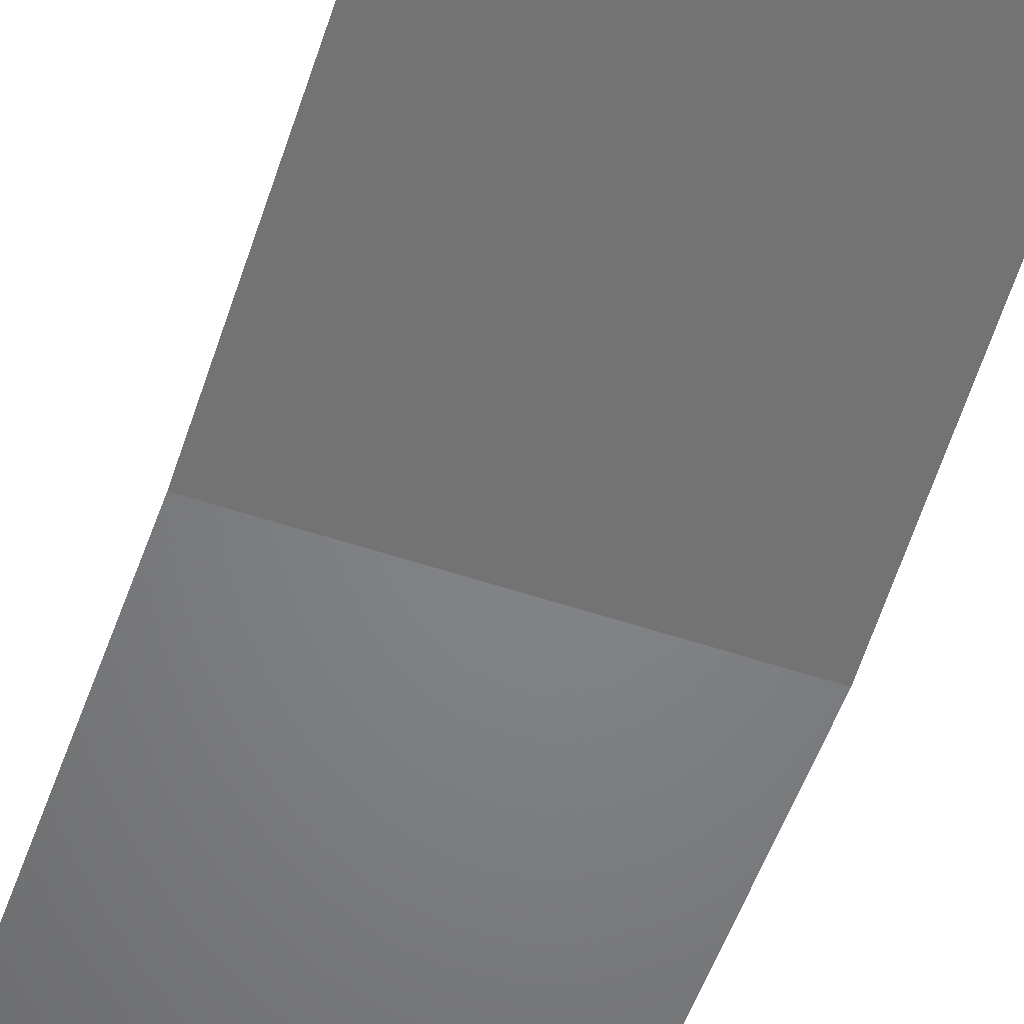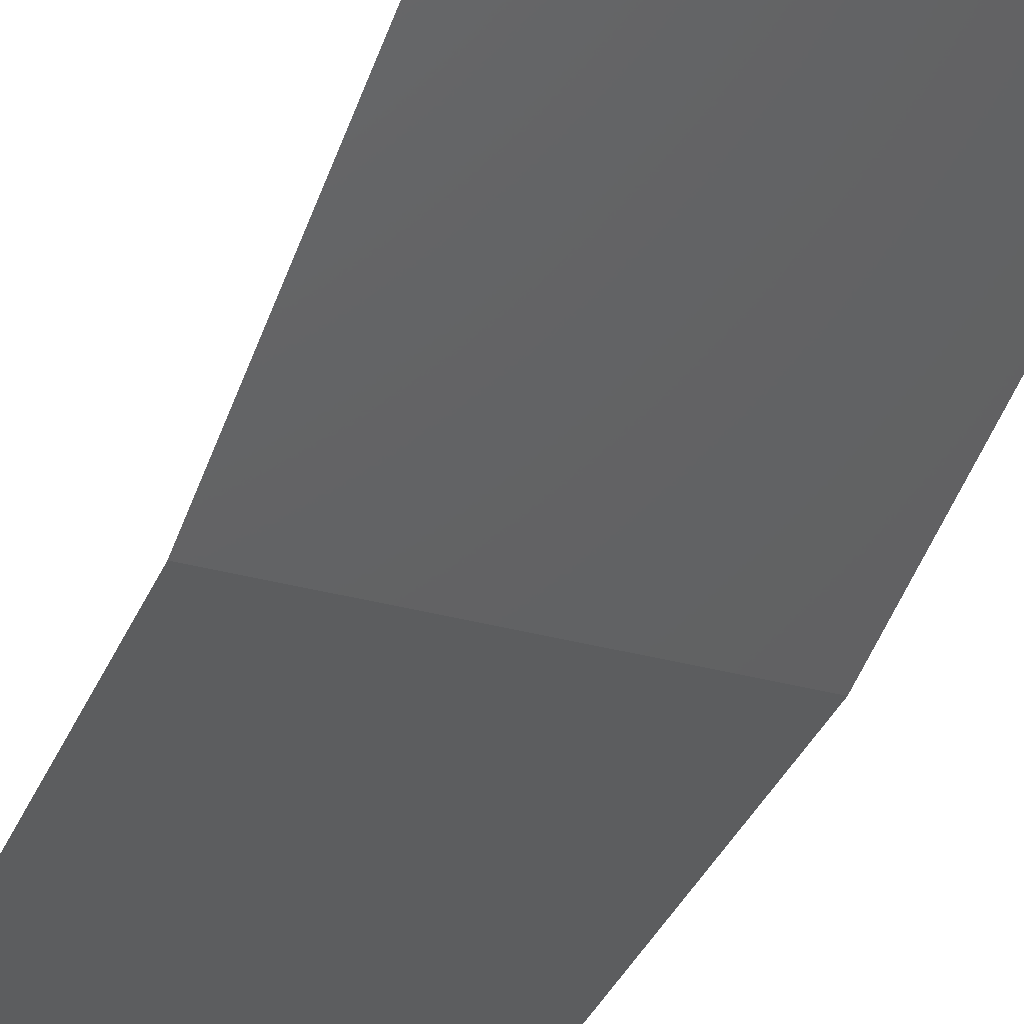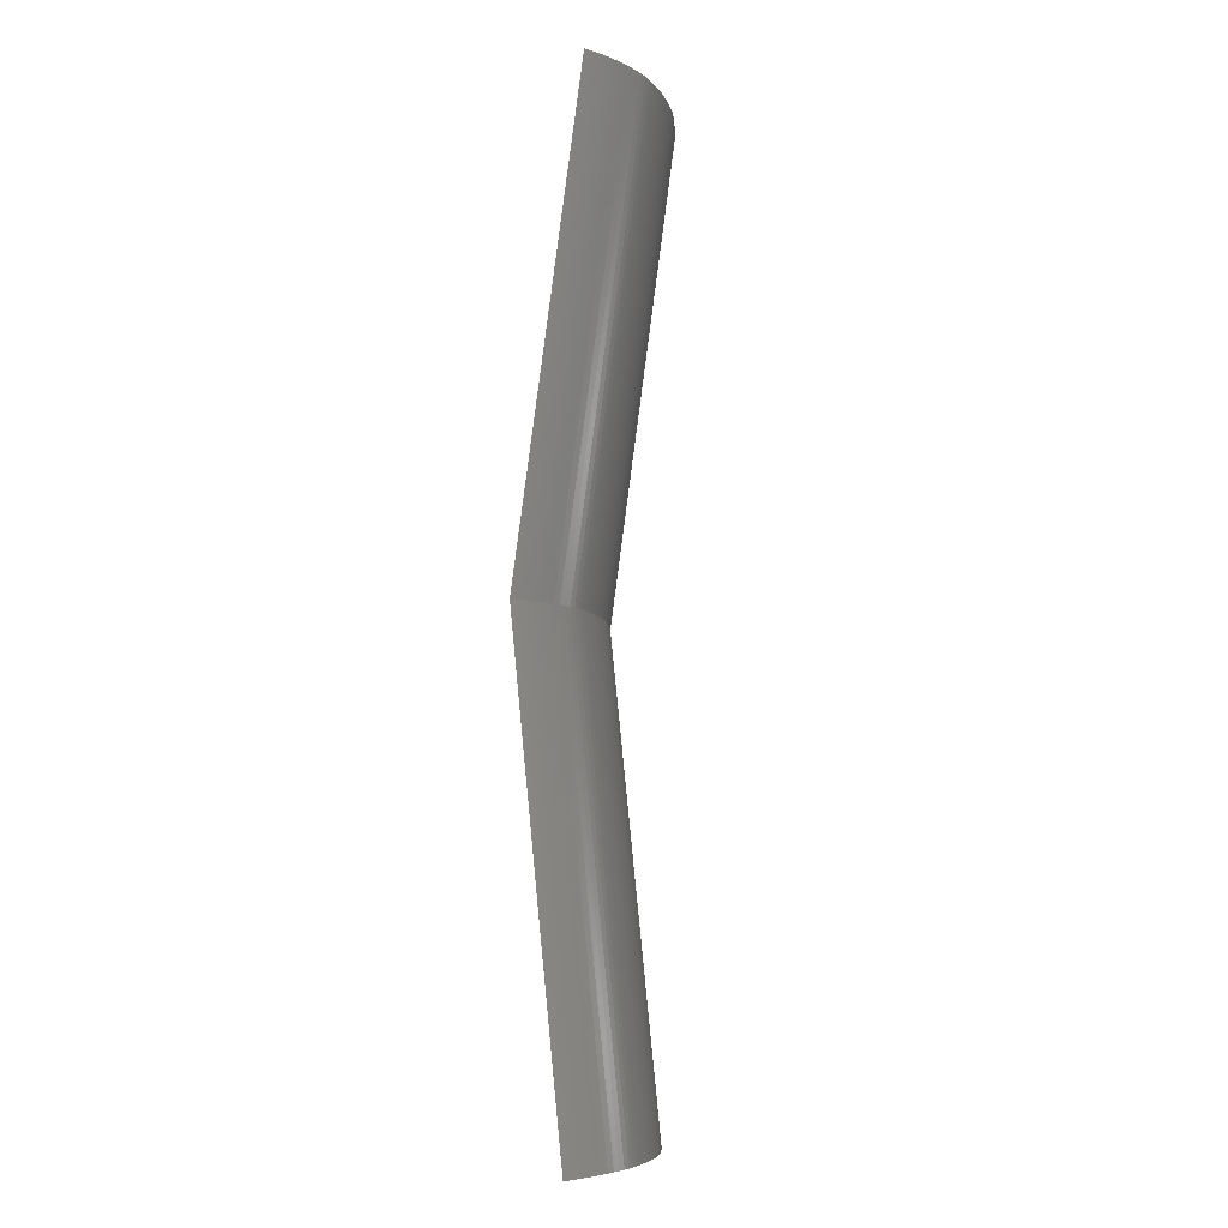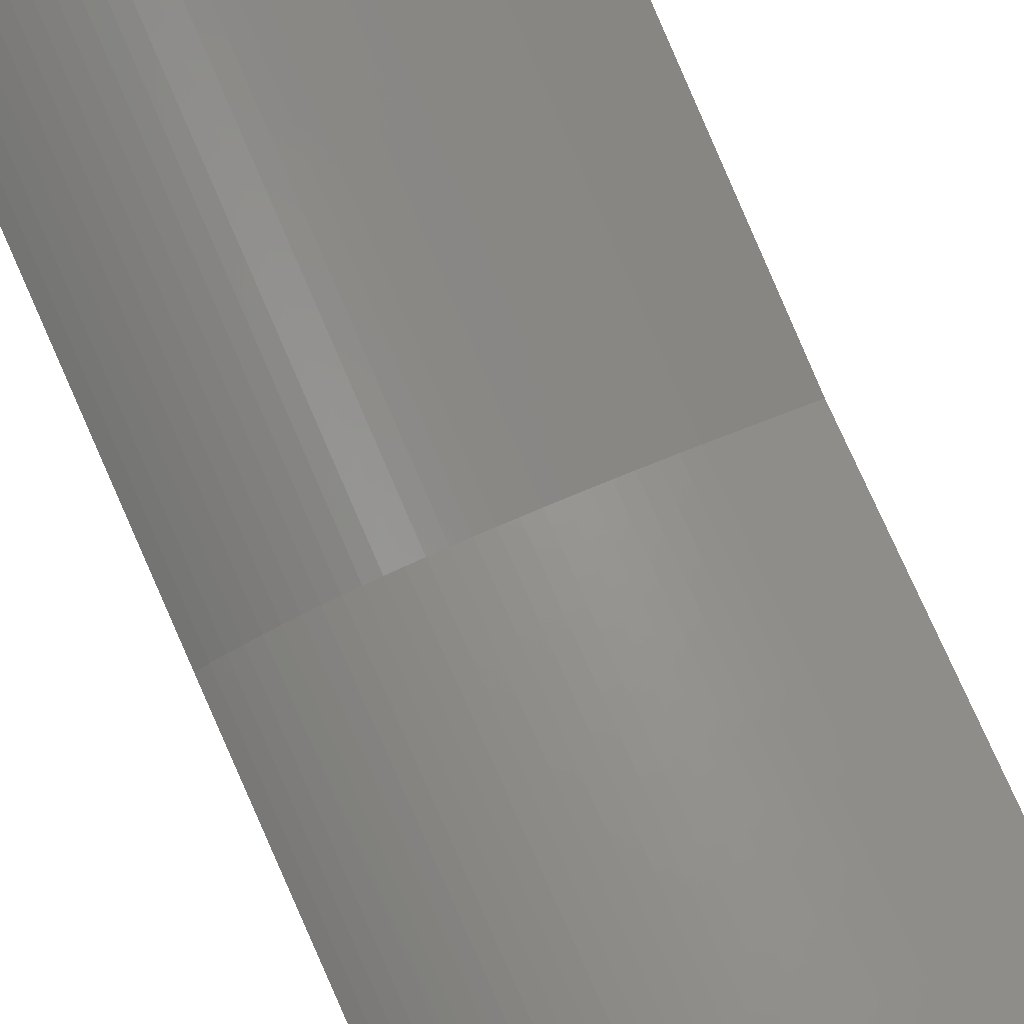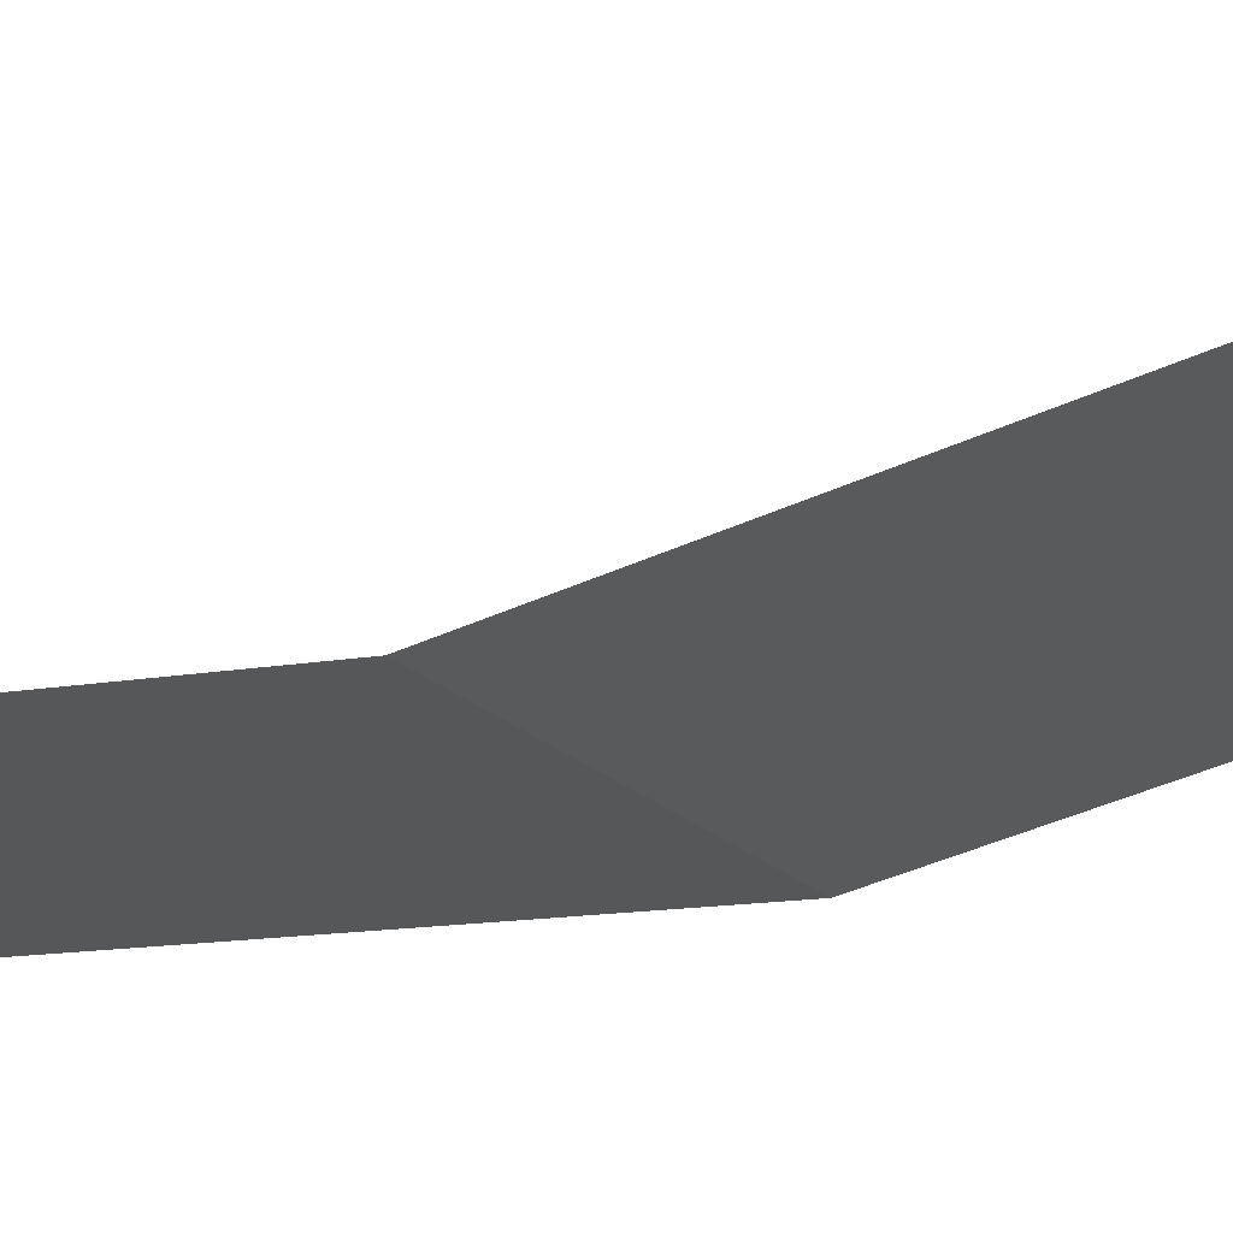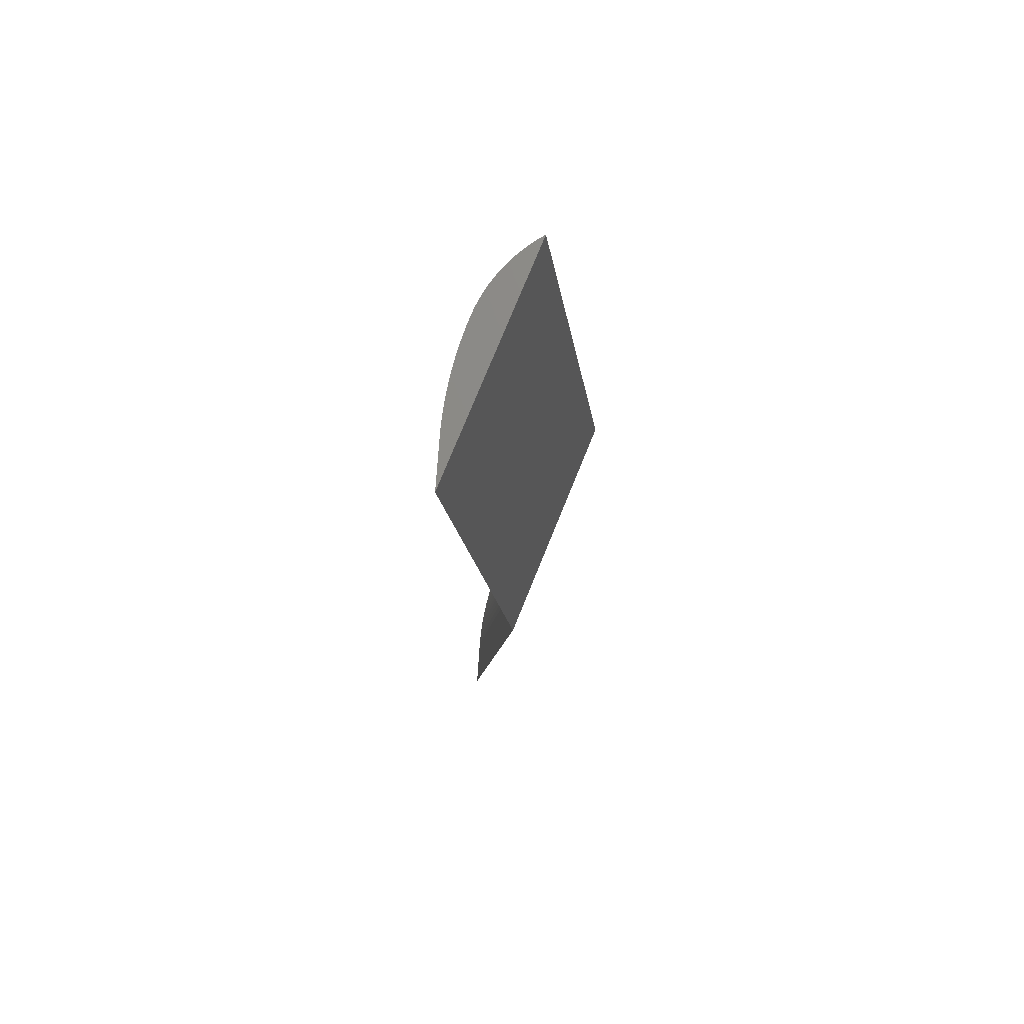
<metadata>
{"format":"stl","ext":"stl","renderer":"f3d","projection":"perspective","resolution":1024,"background":"white","views":[{"elev":-57.5,"azim":-18.9,"up":"+Y"},{"elev":-37.0,"azim":-18.8,"up":"+Y"},{"elev":-7.2,"azim":111.0,"up":"+Z"},{"elev":79.8,"azim":156.2,"up":"+Y"},{"elev":-20.6,"azim":-58.8,"up":"+Y"},{"elev":76.0,"azim":-67.9,"up":"+Z"}]}
</metadata>
<code>
# stl→obj: 81 verts, 183 faces
v 187.5 21.22 151
v 127.5 26.18 150.3
v 112.5 21.22 151
v 180 26.18 150.3
v 181.4 25.46 150.4
v 183.5 24.16 150.6
v 185.5 22.75 150.8
v 130.1 26.96 150.2
v 132.8 27.68 150.1
v 135.5 28.33 150
v 138.1 28.92 149.9
v 140.8 29.43 149.9
v 143.6 29.88 149.8
v 146.3 30.26 149.7
v 149 30.57 149.7
v 151.8 30.81 149.7
v 154.5 30.99 149.6
v 157.2 31.09 149.6
v 160 31.13 149.6
v 162.5 31.05 149.6
v 165 30.84 149.7
v 167.4 30.48 149.7
v 169.9 29.99 149.8
v 172.3 29.35 149.9
v 174.6 28.57 150
v 176.9 27.67 150.1
v 179.2 26.62 150.3
v 130.1 21.7 -151.1
v 180 20.91 -151.1
v 127.5 20.91 -151.1
v 132.8 22.42 -151
v 135.5 23.08 -150.9
v 138.1 23.67 -150.9
v 140.8 24.18 -150.8
v 143.6 24.64 -150.8
v 146.3 25.02 -150.7
v 149 25.33 -150.7
v 151.8 25.57 -150.7
v 154.5 25.75 -150.6
v 157.2 25.85 -150.6
v 160 25.89 -150.6
v 162.5 25.81 -150.6
v 165 25.6 -150.6
v 167.4 25.24 -150.7
v 169.9 24.74 -150.7
v 172.3 24.1 -150.8
v 174.6 23.32 -150.9
v 176.9 22.41 -151
v 179.2 21.36 -151.1
v 187.5 0 0
v 127.5 4.999 -0.0873
v 112.5 0 0
v 180 4.999 -0.0873
v 181.4 4.273 -0.0746
v 183.5 2.968 -0.0518
v 185.5 1.542 -0.0269
v 130.1 5.793 -0.1011
v 132.8 6.519 -0.1138
v 135.5 7.177 -0.1253
v 138.1 7.767 -0.1356
v 140.8 8.289 -0.1447
v 143.6 8.741 -0.1526
v 146.3 9.125 -0.1593
v 149 9.439 -0.1648
v 151.8 9.684 -0.169
v 154.5 9.859 -0.1721
v 157.2 9.963 -0.1739
v 160 9.998 -0.1745
v 162.5 9.926 -0.1733
v 165 9.71 -0.1695
v 167.4 9.349 -0.1632
v 169.9 8.847 -0.1544
v 172.3 8.203 -0.1432
v 174.6 7.421 -0.1295
v 176.9 6.503 -0.1135
v 179.2 5.453 -0.0952
v 187.5 15.94 -151.7
v 112.5 15.94 -151.7
v 181.4 20.19 -151.2
v 183.5 18.89 -151.4
v 185.5 17.47 -151.5
f 1 2 3
f 2 1 4
f 4 1 5
f 5 1 6
f 6 1 7
f 4 8 2
f 8 4 9
f 9 4 10
f 10 4 11
f 11 4 12
f 12 4 13
f 13 4 14
f 14 4 15
f 15 4 16
f 16 4 17
f 17 4 18
f 18 4 19
f 19 4 20
f 20 4 21
f 21 4 22
f 22 4 23
f 23 4 24
f 24 4 25
f 25 4 26
f 26 4 27
f 28 29 30
f 29 28 31
f 29 31 32
f 29 32 33
f 29 33 34
f 29 34 35
f 29 35 36
f 29 36 37
f 29 37 38
f 29 38 39
f 29 39 40
f 29 40 41
f 29 41 42
f 29 42 43
f 29 43 44
f 29 44 45
f 29 45 46
f 29 46 47
f 29 47 48
f 29 48 49
f 50 51 52
f 51 50 53
f 53 50 54
f 54 50 55
f 55 50 56
f 53 57 51
f 57 53 58
f 58 53 59
f 59 53 60
f 60 53 61
f 61 53 62
f 62 53 63
f 63 53 64
f 64 53 65
f 65 53 66
f 66 53 67
f 67 53 68
f 68 53 69
f 69 53 70
f 70 53 71
f 71 53 72
f 72 53 73
f 73 53 74
f 74 53 75
f 75 53 76
f 30 77 78
f 77 30 29
f 77 29 79
f 77 79 80
f 77 80 81
f 4 53 27
f 27 53 76
f 27 76 26
f 26 76 75
f 22 71 21
f 21 71 70
f 3 52 1
f 1 52 50
f 25 74 24
f 24 74 73
f 23 72 22
f 22 72 71
f 26 75 25
f 25 75 74
f 1 50 7
f 7 50 56
f 5 54 4
f 4 54 53
f 9 10 59
f 9 59 58
f 12 13 62
f 12 62 61
f 16 17 66
f 16 66 65
f 14 15 64
f 14 64 63
f 17 18 67
f 17 67 66
f 15 16 65
f 15 65 64
f 10 11 60
f 10 60 59
f 11 12 61
f 11 61 60
f 8 9 58
f 8 58 57
f 13 14 63
f 13 63 62
f 18 19 68
f 18 68 67
f 2 8 57
f 2 57 51
f 20 69 19
f 19 69 68
f 7 56 6
f 6 56 55
f 21 70 20
f 20 70 69
f 24 73 23
f 23 73 72
f 6 55 5
f 5 55 54
f 73 45 72
f 73 46 45
f 56 80 55
f 56 81 80
f 54 29 53
f 54 79 29
f 64 65 38
f 64 38 37
f 66 67 40
f 66 40 39
f 72 44 71
f 72 45 44
f 65 66 39
f 65 39 38
f 58 59 32
f 58 32 31
f 57 58 31
f 57 31 28
f 59 60 33
f 59 33 32
f 75 47 74
f 75 48 47
f 70 42 69
f 70 43 42
f 76 48 75
f 76 49 48
f 67 68 41
f 67 41 40
f 52 78 50
f 50 78 77
f 63 64 37
f 63 37 36
f 52 51 30
f 52 30 78
f 61 62 35
f 61 35 34
f 53 49 76
f 53 29 49
f 74 46 73
f 74 47 46
f 69 41 68
f 69 42 41
f 60 61 34
f 60 34 33
f 51 57 28
f 51 28 30
f 71 43 70
f 71 44 43
f 62 63 36
f 62 36 35
f 55 79 54
f 55 80 79
f 50 81 56
f 50 77 81
f 3 51 52
f 3 2 51

</code>
